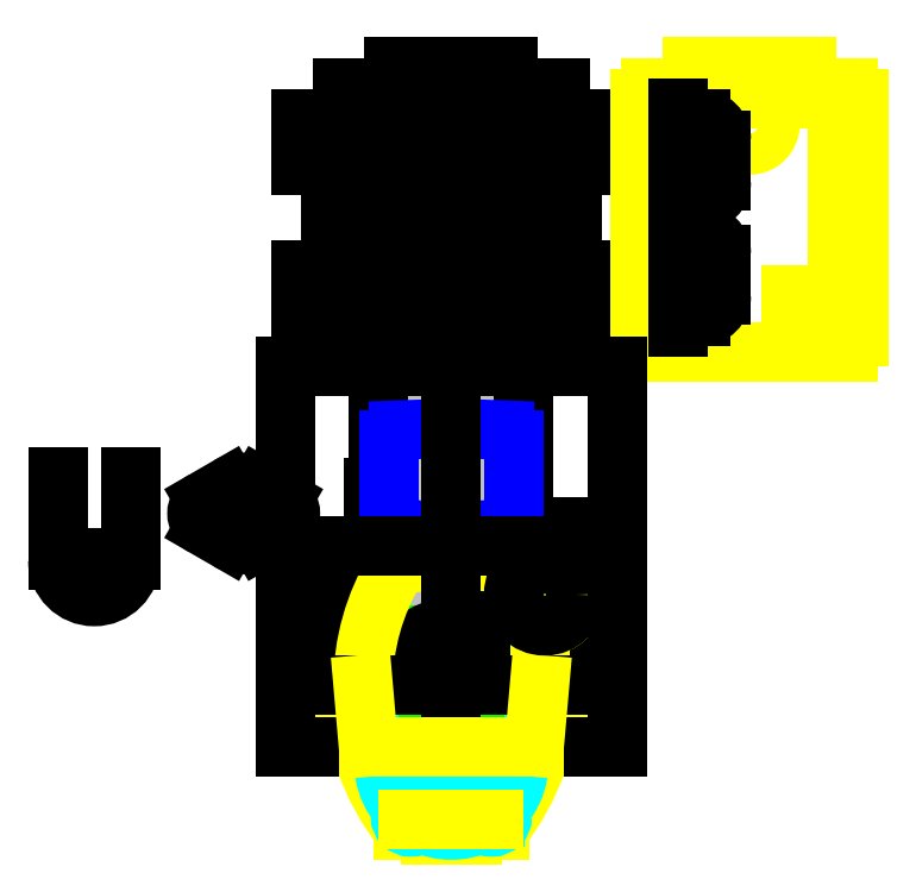
<metadata>
{"format":"dxf","ext":"dxf","renderer":"ezdxf+matplotlib","layout":"modelspace","background":"white","min_lineweight":24,"dpi":150}
</metadata>
<code>
0
SECTION
2
ENTITIES
0
LINE
8
sump
10
-1.062
20
-0.625
11
-1.062
21
-0
0
LINE
8
sump
10
1.062
20
-0.625
11
1.062
21
1e-16
0
LINE
8
sump
10
-1.062
20
-0.625
11
-1.312
21
-0.625
0
LINE
8
sump
10
1.312
20
-0.625
11
1.062
21
-0.625
0
LINE
8
sump
10
-1.656
20
-0
11
-1.594
21
-0
0
LINE
8
sump
10
1.594
20
-0
11
1.656
21
-0
0
LINE
8
sump
10
-1.625
20
-0.03125
11
-1.625
21
0.03125
0
LINE
8
sump
10
1.625
20
-0.03125
11
1.625
21
0.03125
0
LINE
8
sump
10
1.312
20
-0
11
-1.062
21
-0
0
LINE
8
sump
10
-1.062
20
-0
11
-1.312
21
-0
0
ARC
8
sump
10
1.625
20
-0
40
2.812
50
180
51
218.5
0
LINE
8
sump
10
0.5767
20
-1.75
11
-0.5767
21
-1.75
0
ARC
8
sump
10
-1.625
20
-0
40
2.688
50
322.8
51
0
0
ARC
8
sump
10
1.625
20
-0
40
2.688
50
180
51
217.2
0
LINE
8
sump
10
-1.312
20
-0.625
11
-1.312
21
-0
0
LINE
8
sump
10
1.312
20
-0.625
11
1.312
21
-0
0
LINE
8
sump
10
-1.188
20
-0.625
11
-1.188
21
-0
0
ARC
8
sump
10
-1.625
20
-0
40
2.812
50
321.5
51
0
0
LINE
8
sump
10
1.188
20
-0.625
11
1.188
21
-0
0
LINE
8
sump
10
1.312
20
-0.1562
11
-1.312
21
-0.1562
0
ARC
8
sump
10
0
20
-0
40
0.6875
50
180
51
0
0
ARC
8
sump
10
0
20
-0
40
0.4375
50
180
51
360
0
LINE
8
sump
10
0.25
20
-1.812
11
0.25
21
-1.75
0
LINE
8
sump
10
-0.25
20
-1.812
11
-0.25
21
-1.75
0
LINE
8
sump
10
0.25
20
-1.812
11
-0.25
21
-1.812
0
ARC
8
timing_cover
10
1.125
20
1.084
40
0.6875
50
309.4
51
138.5
0
LINE
8
timing_cover
10
0.03125
20
-4e-16
11
-0.03125
21
4e-16
0
LINE
8
timing_cover
10
2e-16
20
-0.03125
11
-2e-16
21
0.03125
0
LINE
8
timing_cover
10
1.156
20
1.084
11
1.094
21
1.084
0
LINE
8
timing_cover
10
1.125
20
1.053
11
1.125
21
1.116
0
LINE
8
timing_cover
10
0.03125
20
-0.9375
11
-0.03125
21
-0.9375
0
LINE
8
timing_cover
10
2e-15
20
-0.9688
11
-2e-16
21
-0.9062
0
LINE
8
timing_cover
10
1.64
20
0.4561
11
0.7572
21
-0.2681
0
ARC
8
timing_cover
10
0.7969
20
-0.3164
40
0.0625
50
129.4
51
234.3
0
CIRCLE
8
timing_cover
10
0.6875
20
-0.4688
40
0.125
0
ARC
8
timing_cover
10
0.8112
20
-0.6096
40
0.0625
50
131.3
51
202
0
ARC
8
timing_cover
10
-0.8112
20
-0.6096
40
0.0625
50
338
51
48.7
0
ARC
8
timing_cover
10
2e-16
20
-0.9375
40
0.8125
50
318.9
51
22.01
0
ARC
8
timing_cover
10
0.6594
20
-1.513
40
0.0625
50
138.9
51
203.5
0
CIRCLE
8
timing_cover
10
0.4875
20
-1.588
40
0.125
0
ARC
8
timing_cover
10
0.3675
20
-1.732
40
0.0625
50
50.21
51
114.8
0
ARC
8
timing_cover
10
2e-16
20
-0.9375
40
0.8125
50
245.2
51
294.8
0
ARC
8
timing_cover
10
-0.3675
20
-1.732
40
0.0625
50
65.17
51
129.8
0
CIRCLE
8
timing_cover
10
-0.4875
20
-1.588
40
0.125
0
ARC
8
timing_cover
10
2e-16
20
-0.9375
40
0.8125
50
158
51
221.1
0
ARC
8
timing_cover
10
-0.6594
20
-1.513
40
0.0625
50
336.5
51
41.1
0
ARC
8
timing_cover
10
1.125
20
1.084
40
0.8125
50
309.4
51
31.91
0
ARC
8
timing_cover
10
1.868
20
1.547
40
0.0625
50
147.3
51
211.9
0
CIRCLE
8
timing_cover
10
1.71
20
1.648
40
0.125
0
ARC
8
timing_cover
10
1.125
20
1.084
40
0.8125
50
55.98
51
138.5
0
ARC
8
timing_cover
10
1.615
20
1.81
40
0.0625
50
236
51
300.6
0
LINE
8
timing_cover
10
0.6098
20
1.54
11
0.5143
21
1.431
0
ARC
8
timing_cover
10
0.5611
20
1.39
40
0.0625
50
138.5
51
209.1
0
CIRCLE
8
timing_cover
10
0.3972
20
1.299
40
0.125
0
LINE
8
timing_cover
10
0.2802
20
1.167
11
-0.4215
21
0.3725
0
ARC
8
timing_cover
10
0.327
20
1.125
40
0.0625
50
68.01
51
138.5
0
LINE
8
timing_cover
10
1.561
20
0.5528
11
1.449
21
0.4613
0
ARC
8
timing_cover
10
1.41
20
0.5096
40
0.0625
50
238.8
51
309.4
0
CIRCLE
8
timing_cover
10
1.313
20
0.3492
40
0.125
0
ARC
8
timing_cover
10
1.136
20
0.2854
40
0.0625
50
309.4
51
19.89
0
LINE
8
timing_cover
10
0.5162
20
1.622
11
-0.3981
21
0.5877
0
ARC
8
timing_cover
10
-0.445
20
0.6291
40
0.0625
50
248
51
318.5
0
CIRCLE
8
timing_cover
10
-0.5152
20
0.4552
40
0.125
0
ARC
8
timing_cover
10
-0.6663
20
0.3443
40
0.0625
50
332.7
51
36.29
0
CIRCLE
8
timing_cover
10
-0.6875
20
-0.4688
40
0.125
0
ARC
8
timing_cover
10
-0.6952
20
-0.2814
40
0.0625
50
272.4
51
22.04
0
ARC
8
timing_cover
10
2e-16
20
0
40
0.6875
50
152.7
51
202
0
LINE
8
timing_cover
10
1.176
20
0.2371
11
0.4718
21
-0.3406
0
ARC
8
timing_cover
10
0.5114
20
-0.3889
40
0.0625
50
129.4
51
227
0
ARC
8
timing_cover
10
2e-16
20
0
40
0.5625
50
138.5
51
217.1
0
ARC
8
timing_cover
10
2e-16
20
-0.9375
40
0.6875
50
131.6
51
47.01
0
ARC
8
timing_cover
10
-0.4984
20
-0.3771
40
0.0625
50
311.6
51
37.11
0
LINE
8
timing_cover
10
1.741
20
1.648
11
1.679
21
1.648
0
LINE
8
timing_cover
10
1.71
20
1.617
11
1.71
21
1.679
0
LINE
8
timing_cover
10
0.4285
20
1.299
11
0.366
21
1.299
0
LINE
8
timing_cover
10
0.3972
20
1.268
11
0.3972
21
1.33
0
LINE
8
timing_cover
10
1.344
20
0.3492
11
1.282
21
0.3492
0
LINE
8
timing_cover
10
1.313
20
0.3179
11
1.313
21
0.3804
0
LINE
8
timing_cover
10
-0.4839
20
0.4552
11
-0.5464
21
0.4552
0
LINE
8
timing_cover
10
-0.5152
20
0.424
11
-0.5152
21
0.4865
0
LINE
8
timing_cover
10
-0.6562
20
-0.4688
11
-0.7188
21
-0.4688
0
LINE
8
timing_cover
10
-0.6875
20
-0.5
11
-0.6875
21
-0.4375
0
LINE
8
timing_cover
10
0.7188
20
-0.4688
11
0.6562
21
-0.4688
0
LINE
8
timing_cover
10
0.6875
20
-0.5
11
0.6875
21
-0.4375
0
LINE
8
timing_cover
10
-0.4562
20
-1.588
11
-0.5187
21
-1.588
0
LINE
8
timing_cover
10
-0.4875
20
-1.619
11
-0.4875
21
-1.556
0
LINE
8
timing_cover
10
0.5187
20
-1.588
11
0.4562
21
-1.588
0
LINE
8
timing_cover
10
0.4875
20
-1.619
11
0.4875
21
-1.556
0
LINE
8
timing_cover
10
0.03125
20
-1.094
11
-0.03125
21
-1.094
0
LINE
8
timing_cover
10
-2e-16
20
-1.125
11
2e-15
21
-1.062
0
LINE
8
sump
10
0.5156
20
-1.625
11
-0.5156
21
-1.625
0
LINE
8
body
10
0
20
-0
11
2e-16
21
3.312
0
LINE
8
body
10
0.875
20
3.312
11
-0.875
21
3.312
0
LINE
8
body
10
-1.812
20
2e-16
11
-1.812
21
0.1875
0
LINE
8
body
10
1.812
20
-4e-16
11
1.812
21
0.1875
0
LINE
8
body
10
-1.812
20
0.1875
11
1.812
21
0.1875
0
LINE
8
body
10
-1.812
20
-0
11
1.812
21
-0
0
LINE
8
body
10
1.125
20
1.584
11
1.125
21
1.584
0
LINE
8
body
10
1.125
20
1.647
11
1.125
21
1.647
0
LINE
8
crank
10
-0.03125
20
0
11
0.03125
21
0
0
LINE
8
crank
10
0
20
-0.03125
11
0
21
0.03125
0
LINE
8
crank
10
-0.03125
20
0.5625
11
0.03125
21
0.5625
0
LINE
8
crank
10
1e-16
20
0.5312
11
1e-16
21
0.5938
0
CIRCLE
8
crank
10
-0
20
-0
40
0.2188
0
CIRCLE
8
crank
10
1e-16
20
0.5625
40
0.2188
0
ARC
8
crank
10
-0
20
-0
40
0.8438
50
70.53
51
109.5
0
LINE
8
crank
10
-0.2812
20
-0.2812
11
-0.2812
21
0.7955
0
LINE
8
crank
10
0.2812
20
-0.2812
11
0.2812
21
0.7955
0
LINE
8
crank
10
-0.2812
20
-0.2812
11
0.2812
21
-0.2812
0
CIRCLE
8
crank
10
2e-16
20
2.812
40
0.125
0
CIRCLE
8
crank
10
2e-16
20
2.812
40
0.1562
0
CIRCLE
8
crank
10
1e-16
20
0.5625
40
0.2969
0
LINE
8
crank
10
2e-16
20
2.656
11
1e-16
21
0.8594
0
LINE
8
crank
10
-0.03125
20
2.812
11
0.03125
21
2.812
0
LINE
8
crank
10
2e-16
20
2.781
11
2e-16
21
2.844
0
LINE
8
crank
10
-0.5
20
2.312
11
-0.5
21
3.312
0
LINE
8
crank
10
0.5
20
2.312
11
0.5
21
3.312
0
LINE
8
crank
10
-0.5
20
3.312
11
0.5
21
3.312
0
LINE
8
crank
10
-0.5
20
2.312
11
0.5
21
2.312
0
LINE
8
liner
10
0.625
20
3.312
11
-0.625
21
3.312
0
LINE
8
liner
10
0.625
20
3.219
11
-0.625
21
3.219
0
LINE
8
liner
10
-0.625
20
3.219
11
-0.625
21
3.312
0
LINE
8
liner
10
0.625
20
3.219
11
0.625
21
3.312
0
LINE
8
liner
10
0.5625
20
1.312
11
-0.5625
21
1.312
0
LINE
8
liner
10
-0.5
20
3.219
11
-0.5625
21
3.312
0
LINE
8
liner
10
0.5
20
3.219
11
0.5625
21
3.312
0
LINE
8
liner
10
-0.5
20
1.312
11
-0.5
21
3.219
0
LINE
8
liner
10
0.5
20
1.312
11
0.5
21
3.219
0
LINE
8
liner
10
-0.5625
20
1.312
11
-0.5625
21
3.219
0
LINE
8
liner
10
0.5625
20
1.312
11
0.5625
21
3.219
0
ARC
8
body
10
1.625
20
-0
40
2.812
50
148.1
51
176.2
0
LINE
8
body
10
-0.875
20
2
11
-0.875
21
3.312
0
LINE
8
body
10
0.875
20
2
11
0.875
21
3.312
0
LINE
8
body
10
0.6875
20
1.75
11
-0.6875
21
1.75
0
ARC
8
body
10
-1.188
20
1.75
40
0.5
50
328.1
51
0
0
ARC
8
body
10
-0.625
20
1.992
40
0.2501
50
178.2
51
255.5
0
ARC
8
body
10
0.625
20
1.992
40
0.2501
50
284.5
51
1.79
0
CIRCLE
8
body
10
1.125
20
1.084
40
0.375
0
LINE
8
body
10
0.8706
20
1.594
11
1.143
21
1.584
0
ARC
8
body
10
0.875
20
1.719
40
0.125
50
180
51
268
0
LINE
8
body
10
0.75
20
1.719
11
0.75
21
1.776
0
LINE
8
body
10
-1.312
20
4
11
1.312
21
4
0
LINE
8
body
10
1.812
20
4.438
11
1.812
21
5
0
LINE
8
body
10
-1.812
20
4.438
11
-1.812
21
5
0
LINE
8
body
10
-1.812
20
6.25
11
-1.812
21
6.812
0
LINE
8
body
10
1.812
20
6.25
11
1.812
21
6.812
0
LINE
8
body
10
-0.6875
20
7.438
11
0.6875
21
7.438
0
LINE
8
body
10
-1.812
20
6.25
11
-1.438
21
6.25
0
ARC
8
body
10
-1.438
20
6.125
40
0.125
50
0
51
90
0
LINE
8
body
10
-1.812
20
6.812
11
-1.438
21
6.812
0
LINE
8
body
10
-1.312
20
6.938
11
-1.312
21
7.188
0
ARC
8
body
10
-1.438
20
6.938
40
0.125
50
270
51
0
0
LINE
8
body
10
-1.812
20
5
11
-1.438
21
5
0
LINE
8
body
10
-1.312
20
5.125
11
-1.312
21
6.125
0
ARC
8
body
10
-1.438
20
5.125
40
0.125
50
270
51
0
0
LINE
8
body
10
-1.812
20
4.438
11
-1.438
21
4.438
0
LINE
8
body
10
-1.312
20
4
11
-1.312
21
4.312
0
ARC
8
body
10
-1.438
20
4.312
40
0.125
50
0
51
90
0
LINE
8
body
10
1.312
20
4
11
1.312
21
4.312
0
LINE
8
body
10
1.438
20
4.438
11
1.812
21
4.438
0
ARC
8
body
10
1.438
20
4.312
40
0.125
50
90
51
180
0
LINE
8
body
10
1.438
20
5
11
1.812
21
5
0
ARC
8
body
10
1.438
20
5.125
40
0.125
50
180
51
270
0
LINE
8
body
10
1.312
20
5.125
11
1.312
21
6.125
0
LINE
8
body
10
1.438
20
6.25
11
1.812
21
6.25
0
ARC
8
body
10
1.438
20
6.125
40
0.125
50
90
51
180
0
LINE
8
body
10
1.438
20
6.812
11
1.812
21
6.812
0
LINE
8
body
10
1.312
20
6.938
11
1.312
21
7.188
0
ARC
8
body
10
1.438
20
6.938
40
0.125
50
180
51
270
0
LINE
8
body
10
0.8125
20
7.188
11
1.312
21
7.188
0
LINE
8
body
10
0.6875
20
7.312
11
0.6875
21
7.438
0
ARC
8
body
10
0.8125
20
7.312
40
0.125
50
180
51
270
0
LINE
8
body
10
-1.312
20
7.188
11
-0.8125
21
7.188
0
LINE
8
body
10
-0.6875
20
7.312
11
-0.6875
21
7.438
0
ARC
8
body
10
-0.8125
20
7.312
40
0.125
50
270
51
0
0
ARC
8
body
10
-0.9375
20
6.688
40
0.125
50
90
51
180
0
LINE
8
body
10
-0.9375
20
6.812
11
0.9375
21
6.812
0
ARC
8
body
10
0.9375
20
6.688
40
0.125
50
0
51
90
0
LINE
8
body
10
1.062
20
5.938
11
1.062
21
6.688
0
ARC
8
body
10
0.9375
20
5.938
40
0.125
50
270
51
0
0
LINE
8
body
10
-0.9375
20
5.812
11
0.9375
21
5.812
0
LINE
8
body
10
-1.062
20
5.938
11
-1.062
21
6.688
0
ARC
8
body
10
-0.9375
20
5.938
40
0.125
50
180
51
270
0
ARC
8
body
10
-0.9375
20
5.312
40
0.125
50
90
51
180
0
LINE
8
body
10
-1.062
20
4.562
11
-1.062
21
5.312
0
ARC
8
body
10
-0.9375
20
4.562
40
0.125
50
180
51
270
0
LINE
8
body
10
-0.9375
20
5.438
11
0.9375
21
5.438
0
ARC
8
body
10
0.9375
20
5.312
40
0.125
50
0
51
90
0
LINE
8
body
10
1.062
20
4.562
11
1.062
21
5.312
0
LINE
8
body
10
-0.9375
20
4.438
11
0.9375
21
4.438
0
ARC
8
body
10
0.9375
20
4.562
40
0.125
50
270
51
0
0
CIRCLE
8
body
10
-1.562
20
6.562
40
0.0625
0
CIRCLE
8
body
10
1.562
20
6.562
40
0.0625
0
CIRCLE
8
body
10
1.562
20
4.688
40
0.0625
0
CIRCLE
8
body
10
-1.562
20
4.688
40
0.0625
0
LINE
8
body
10
1.531
20
6.562
11
1.594
21
6.562
0
LINE
8
body
10
1.562
20
6.531
11
1.562
21
6.594
0
LINE
8
body
10
1.531
20
4.688
11
1.594
21
4.688
0
LINE
8
body
10
1.562
20
4.656
11
1.562
21
4.719
0
LINE
8
body
10
-1.594
20
4.688
11
-1.531
21
4.688
0
LINE
8
body
10
-1.562
20
4.656
11
-1.562
21
4.719
0
LINE
8
body
10
-1.594
20
6.562
11
-1.531
21
6.562
0
LINE
8
body
10
-1.562
20
6.531
11
-1.562
21
6.594
0
LINE
8
body
10
1.625
20
0.1875
11
1.625
21
-0
0
LINE
8
body
10
1.5
20
0.1875
11
1.5
21
-0
0
LINE
8
body
10
-1.5
20
0.1875
11
-1.5
21
-0
0
LINE
8
body
10
-1.625
20
0.1875
11
-1.625
21
-0
0
CIRCLE
8
body
10
1e-16
20
6.312
40
0.5
0
CIRCLE
8
body
10
1e-16
20
4.938
40
0.5
0
LINE
8
body
10
-0.03125
20
6.312
11
0.03125
21
6.312
0
LINE
8
body
10
1e-16
20
6.281
11
1e-16
21
6.344
0
LINE
8
body
10
-0.03125
20
4.938
11
0.03125
21
4.938
0
LINE
8
body
10
1e-16
20
4.906
11
1e-16
21
4.969
0
LINE
8
body
10
-0
20
3.875
11
2e-16
21
7.562
0
LINE
8
body
10
-1.812
20
5.625
11
1.812
21
5.625
0
LINE
8
body
10
1.375
20
0.3438
11
1.375
21
0.3438
0
ARC
8
body
10
1.125
20
1.084
40
0.5
50
318.6
51
87.96
0
ARC
8
body
10
-0.625
20
6.938
40
0.125
50
90
51
180
0
LINE
8
body
10
-0.625
20
7.062
11
0.625
21
7.062
0
ARC
8
body
10
0.625
20
6.938
40
0.125
50
0
51
90
0
LINE
8
body
10
0.75
20
4.312
11
0.75
21
6.938
0
ARC
8
body
10
0.625
20
4.312
40
0.125
50
270
51
0
0
LINE
8
body
10
-0.625
20
4.188
11
0.625
21
4.188
0
LINE
8
body
10
-0.75
20
4.312
11
-0.75
21
6.938
0
ARC
8
body
10
-0.625
20
4.312
40
0.125
50
180
51
270
0
LINE
8
body
10
-1.312
20
7.062
11
1.312
21
7.062
0
LINE
8
body
10
-1.312
20
4.188
11
1.312
21
4.188
0
CIRCLE
8
sump
10
2.4
20
4.188
40
0.125
0
CIRCLE
8
sump
10
2.4
20
5.125
40
0.125
0
CIRCLE
8
sump
10
2.4
20
6.125
40
0.125
0
CIRCLE
8
sump
10
2.4
20
7.062
40
0.125
0
CIRCLE
8
sump
10
4.775
20
7.062
40
0.125
0
CIRCLE
8
sump
10
4.775
20
6.125
40
0.125
0
CIRCLE
8
sump
10
4.775
20
5.125
40
0.125
0
CIRCLE
8
sump
10
4.775
20
4.188
40
0.125
0
LINE
8
sump
10
2.525
20
7.062
11
4.65
21
7.062
0
CIRCLE
8
sump
10
3.587
20
6.75
40
0.25
0
LINE
8
sump
10
2.9
20
7.438
11
2.9
21
7.188
0
LINE
8
sump
10
4.275
20
7.438
11
4.275
21
7.188
0
LINE
8
sump
10
4.65
20
7.188
11
4.65
21
4
0
LINE
8
sump
10
2.525
20
7.188
11
2.525
21
4
0
LINE
8
sump
10
2.9
20
7.438
11
4.275
21
7.438
0
LINE
8
sump
10
2.4
20
7.188
11
2.4
21
4
0
LINE
8
sump
10
4.775
20
7.188
11
4.775
21
4
0
LINE
8
sump
10
2.4
20
4
11
4.775
21
4
0
LINE
8
sump
10
4.9
20
4.188
11
4.9
21
7.062
0
LINE
8
sump
10
2.275
20
4.188
11
2.275
21
7.062
0
LINE
8
sump
10
2.4
20
7.188
11
4.775
21
7.188
0
LINE
8
sump
10
4.088
20
4.688
11
4.088
21
4.188
0
LINE
8
sump
10
4.525
20
4.688
11
4.525
21
4.188
0
LINE
8
sump
10
4.088
20
4.188
11
4.525
21
4.188
0
LINE
8
sump
10
4.088
20
4.688
11
4.525
21
4.688
0
LINE
8
body
10
1.447
20
0.6572
11
1.312
21
0.1875
0
ARC
8
body
10
1.688
20
0.5883
40
0.25
50
138.6
51
164
0
LINE
8
body
10
-1.612
20
1.502
11
-1.312
21
0.1875
0
LINE
8
body
10
-0.6875
20
1.75
11
-1.612
21
1.502
0
CIRCLE
8
camplate
10
0.875
20
1.517
40
0.0625
0
CIRCLE
8
camplate
10
1.375
20
0.6513
40
0.0625
0
LINE
8
camplate
10
0.9432
20
1.692
11
1.307
21
1.55
0
LINE
8
camplate
10
1.619
20
1.009
11
1.56
21
0.623
0
LINE
8
camplate
10
1.307
20
0.4767
11
0.9432
21
0.6185
0
LINE
8
camplate
10
0.6307
20
1.16
11
0.6896
21
1.546
0
LINE
8
camplate
10
1.094
20
1.084
11
1.156
21
1.084
0
LINE
8
camplate
10
1.125
20
1.053
11
1.125
21
1.116
0
ARC
8
camplate
10
0.875
20
1.517
40
0.1875
50
68.68
51
171.3
0
ARC
8
camplate
10
1.375
20
0.6513
40
0.1875
50
248.7
51
351.3
0
ARC
8
camplate
10
1.125
20
1.084
40
0.5
50
351.3
51
68.68
0
ARC
8
camplate
10
1.125
20
1.084
40
0.5
50
171.3
51
248.7
0
LINE
8
body
10
-0.9375
20
1.75
11
-0.9375
21
2.375
0
LINE
8
body
10
-0.875
20
2.375
11
-0.9375
21
2.375
0
LINE
8
body
10
-0.875
20
2.062
11
-0.9375
21
2.062
0
LINE
8
body
10
-0.6875
20
1.75
11
-0.9375
21
1.75
0
CIRCLE
8
body
10
-2.125
20
2.062
40
0.0625
0
CIRCLE
8
body
10
-2.875
20
2.062
40
0.0625
0
LINE
8
body
10
-2.969
20
2.225
11
-2.688
21
2.387
0
LINE
8
body
10
-2.312
20
2.387
11
-2.031
21
2.225
0
LINE
8
body
10
-2.031
20
1.9
11
-2.312
21
1.738
0
LINE
8
body
10
-2.688
20
1.738
11
-2.969
21
1.9
0
ARC
8
body
10
-2.5
20
2.062
40
0.375
50
60
51
120
0
ARC
8
body
10
-2.5
20
2.062
40
0.375
50
240
51
300
0
ARC
8
body
10
-2.875
20
2.062
40
0.1875
50
120
51
240
0
ARC
8
body
10
-2.125
20
2.062
40
0.1875
50
300
51
60
0
LINE
8
body
10
-2.906
20
2.062
11
-2.844
21
2.062
0
LINE
8
body
10
-2.875
20
2.031
11
-2.875
21
2.094
0
LINE
8
body
10
-2.156
20
2.062
11
-2.094
21
2.062
0
LINE
8
body
10
-2.125
20
2.031
11
-2.125
21
2.094
0
CIRCLE
8
body
10
-2.5
20
2.062
40
0.1875
0
LINE
8
body
10
-2.531
20
2.062
11
-2.469
21
2.062
0
LINE
8
body
10
-2.5
20
2.031
11
-2.5
21
2.094
0
LINE
8
body
10
-3.862
20
1.5
11
-3.862
21
2.5
0
LINE
8
body
10
-4.737
20
1.5
11
-4.737
21
2.5
0
LINE
8
body
10
-4.331
20
1.5
11
-4.269
21
1.5
0
LINE
8
body
10
-4.3
20
1.469
11
-4.3
21
1.531
0
ARC
8
body
10
-4.3
20
1.5
40
0.4375
50
180
51
0
0
LINE
8
body
10
0.8562
20
1.897
11
1.375
21
1.897
0
LINE
8
body
10
1.375
20
1.517
11
1.375
21
1.897
0
CIRCLE
8
body
10
3
20
6.562
40
0.1875
0
CIRCLE
8
body
10
3
20
6.062
40
0.1875
0
CIRCLE
8
body
10
3
20
6.562
40
0.1562
0
CIRCLE
8
body
10
3
20
6.062
40
0.1562
0
ARC
8
body
10
2.856
20
6.938
40
0.125
50
180
51
270
0
ARC
8
body
10
2.856
20
5.688
40
0.125
50
90
51
180
0
ARC
8
body
10
3
20
6.562
40
0.25
50
0
51
90
0
ARC
8
body
10
3
20
6.062
40
0.25
50
270
51
0
0
LINE
8
body
10
2.856
20
6.812
11
3
21
6.812
0
LINE
8
body
10
3.25
20
6.562
11
3.25
21
6.062
0
LINE
8
body
10
2.856
20
5.812
11
3
21
5.812
0
CIRCLE
8
body
10
3
20
5.188
40
0.1875
0
CIRCLE
8
body
10
3
20
4.688
40
0.1875
0
CIRCLE
8
body
10
3
20
5.188
40
0.1562
0
CIRCLE
8
body
10
3
20
4.688
40
0.1562
0
ARC
8
body
10
2.856
20
5.562
40
0.125
50
180
51
270
0
ARC
8
body
10
2.856
20
4.312
40
0.125
50
90
51
180
0
ARC
8
body
10
3
20
5.188
40
0.25
50
0
51
90
0
ARC
8
body
10
3
20
4.688
40
0.25
50
270
51
0
0
LINE
8
body
10
2.856
20
5.438
11
3
21
5.438
0
LINE
8
body
10
3.25
20
5.188
11
3.25
21
4.688
0
LINE
8
body
10
2.856
20
4.438
11
3
21
4.438
0
LINE
8
body
10
2.731
20
6.938
11
2.731
21
4.312
0
LINE
8
body
10
2.969
20
6.312
11
3.031
21
6.312
0
LINE
8
body
10
3
20
6.281
11
3
21
6.344
0
LINE
8
body
10
2.969
20
4.938
11
3.031
21
4.938
0
LINE
8
body
10
3
20
4.906
11
3
21
4.969
0
ARC
8
body
10
0
20
0
40
0.6875
50
0
51
180
0
LINE
8
lower_core
10
-1.062
20
2.459e-16
11
1.062
21
1.13e-16
0
LINE
8
lower_core
10
1.062
20
1.13e-16
11
1.062
21
0.5359
0
ARC
8
lower_core
10
1.25
20
0.5359
40
0.1875
50
102.8
51
180
0
ARC
8
lower_core
10
1.125
20
1.084
40
0.375
50
282.8
51
90
0
LINE
8
lower_core
10
1.125
20
1.459
11
9.052e-17
21
1.499
0
LINE
8
lower_core
10
9.052e-17
20
1.499
11
-0.5679
21
1.463
0
ARC
8
lower_core
10
-0.5601
20
1.339
40
0.125
50
93.56
51
148.5
0
ARC
8
lower_core
10
1.625
20
-8.327e-17
40
2.688
50
148.5
51
180
0
LINE
8
water_jacket
10
-0.6294
20
3.067
11
0
21
3.089
0
ARC
8
water_jacket
10
-0.625
20
2.942
40
0.125
50
92
51
180
0
LINE
8
water_jacket
10
0.6294
20
3.067
11
0
21
3.089
0
ARC
8
water_jacket
10
0.625
20
2.942
40
0.125
50
0
51
88
0
LINE
8
water_jacket
10
0.75
20
2.942
11
0.75
21
1.996
0
LINE
8
water_jacket
10
0.6294
20
1.871
11
-1.421e-14
21
1.849
0
ARC
8
water_jacket
10
0.625
20
1.996
40
0.125
50
272
51
0
0
LINE
8
water_jacket
10
-0.6294
20
1.871
11
-2.132e-14
21
1.849
0
LINE
8
water_jacket
10
-0.75
20
1.996
11
-0.75
21
2.942
0
ARC
8
water_jacket
10
-0.625
20
1.996
40
0.125
50
180
51
268
0
LINE
8
core_blocks
10
-2
20
3.839
11
2
21
3.839
0
LINE
8
core_blocks
10
-2
20
1.678
11
2
21
1.678
0
LINE
8
core_blocks
10
-2
20
1.794e-16
11
2
21
1.794e-16
0
LINE
8
core_blocks
10
-2
20
-0.75
11
2
21
-0.75
0
LINE
8
core_blocks
10
2
20
3.839
11
2
21
-0.75
0
LINE
8
core_blocks
10
1.633e-16
20
3.839
11
-2.113e-16
21
-0.75
0
LINE
8
core_blocks
10
-2
20
3.839
11
-2
21
-0.75
0
LINE
8
lower_core
10
1.075
20
1.084
11
1.175
21
1.084
0
LINE
8
lower_core
10
1.125
20
1.034
11
1.125
21
1.134
0
LINE
8
lower_core
10
-0.9969
20
-0.75
11
0.9969
21
-0.75
0
LINE
8
lower_core
10
1.062
20
-0
11
0.9969
21
-0.75
0
LINE
8
lower_core
10
-1.062
20
2.459e-16
11
-0.9969
21
-0.75
0
CIRCLE
8
camplate
10
1.125
20
1.084
40
0.375
0
CIRCLE
8
camplate
10
1.125
20
1.084
40
0.1562
0
ENDSEC
0
EOF

</code>
